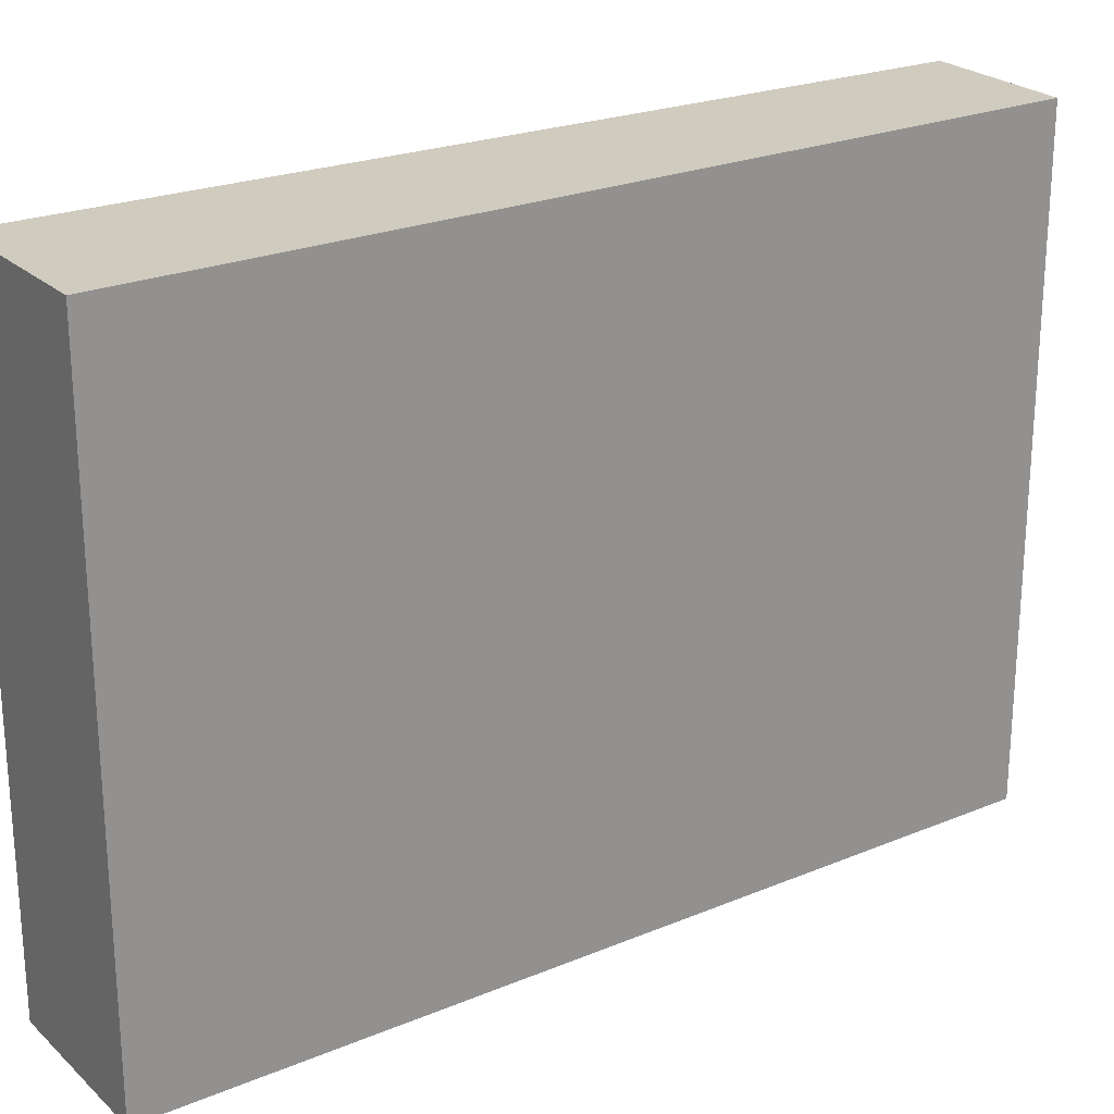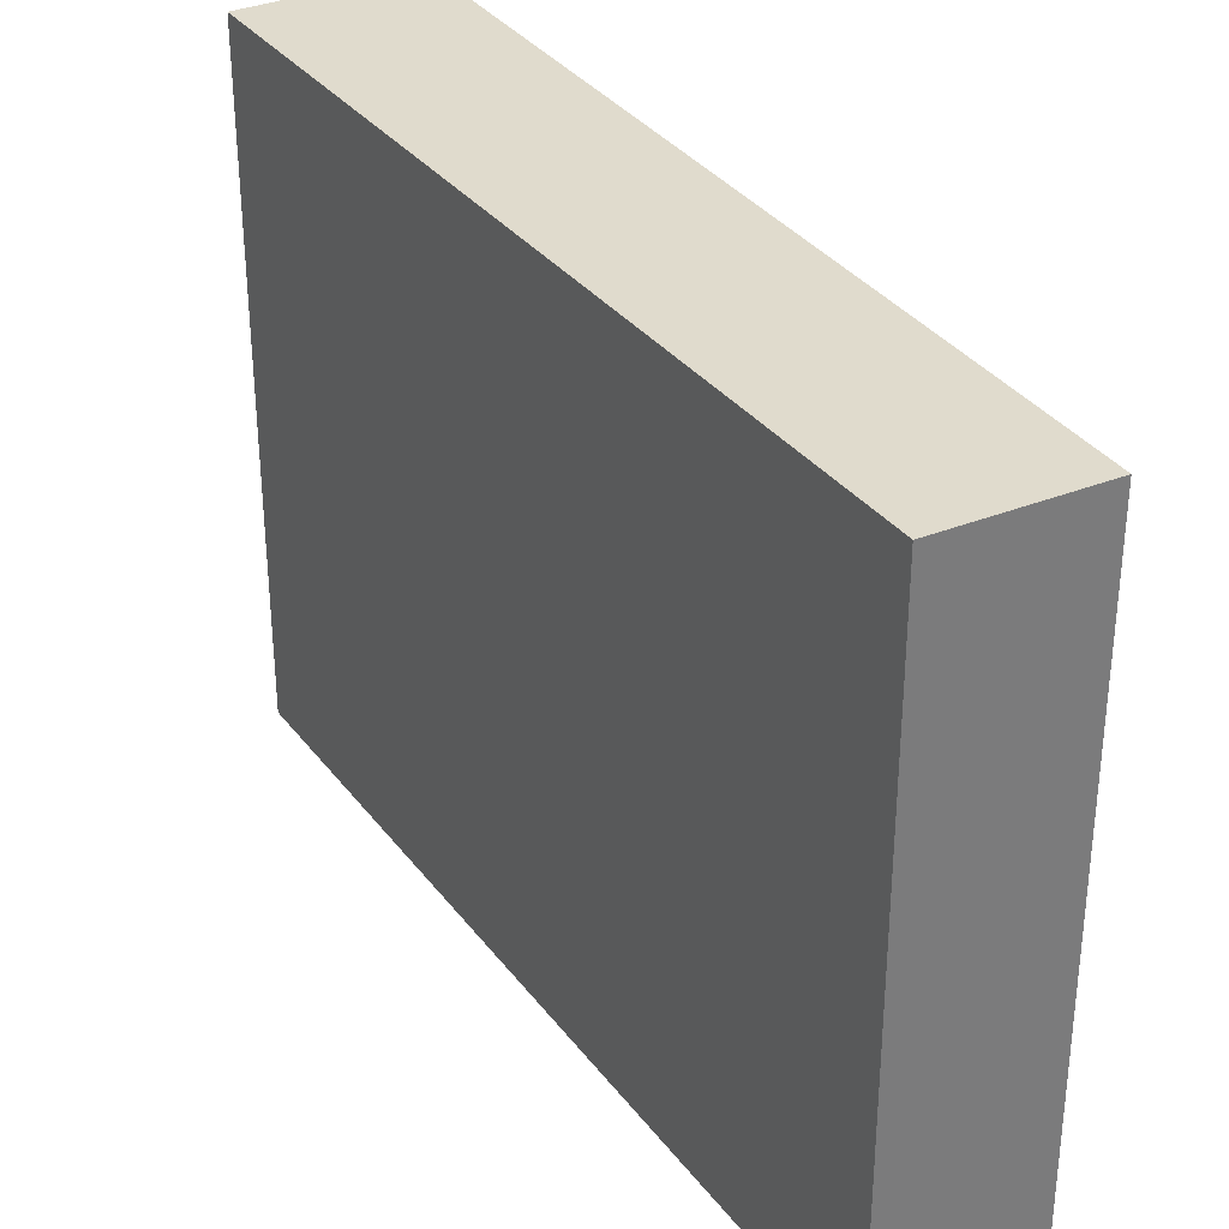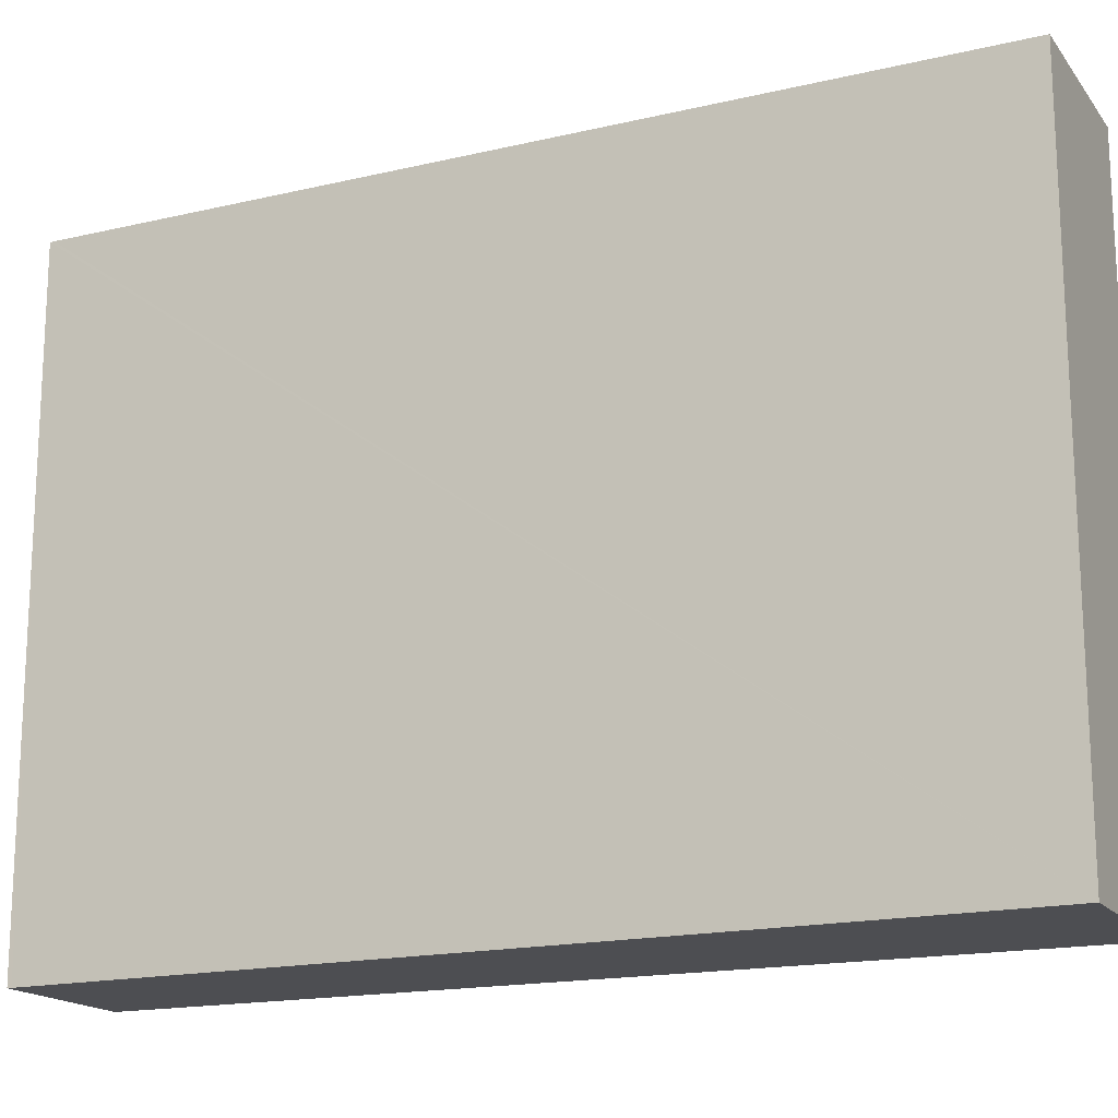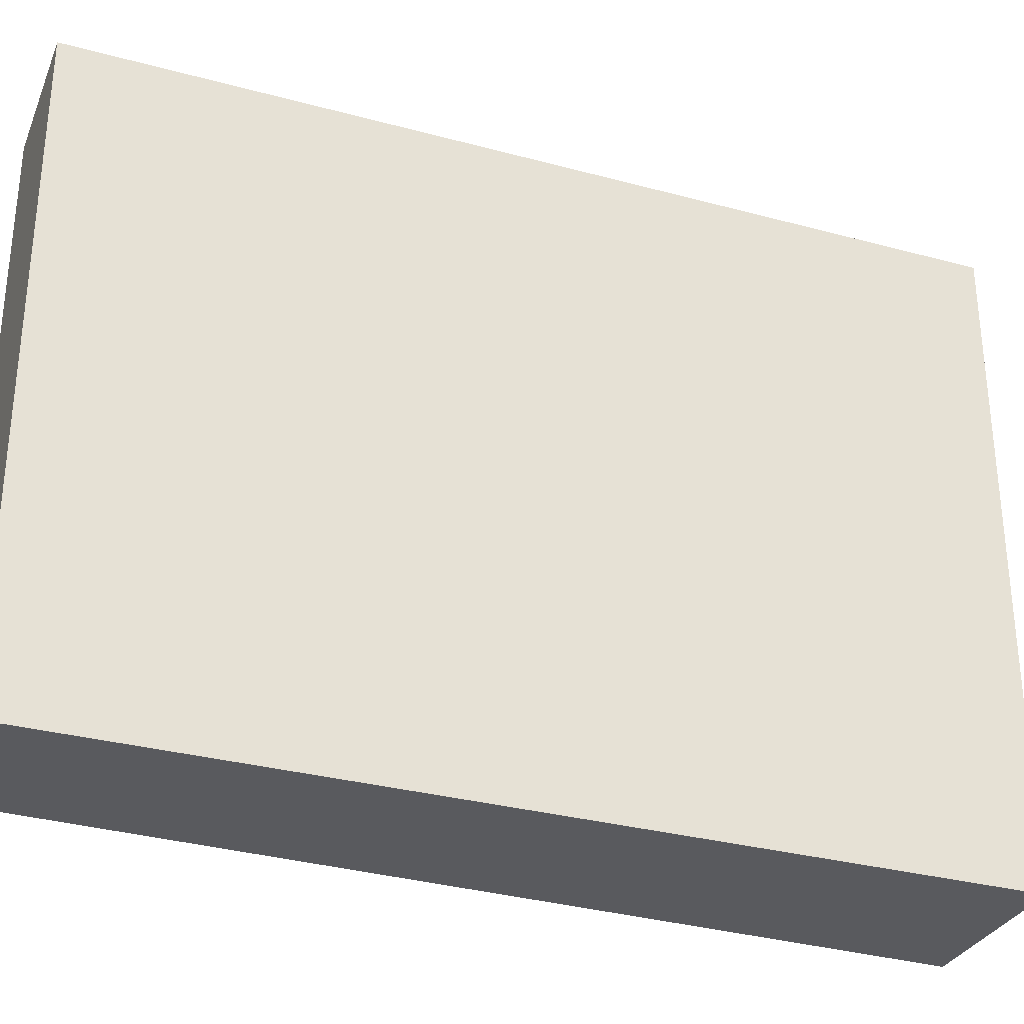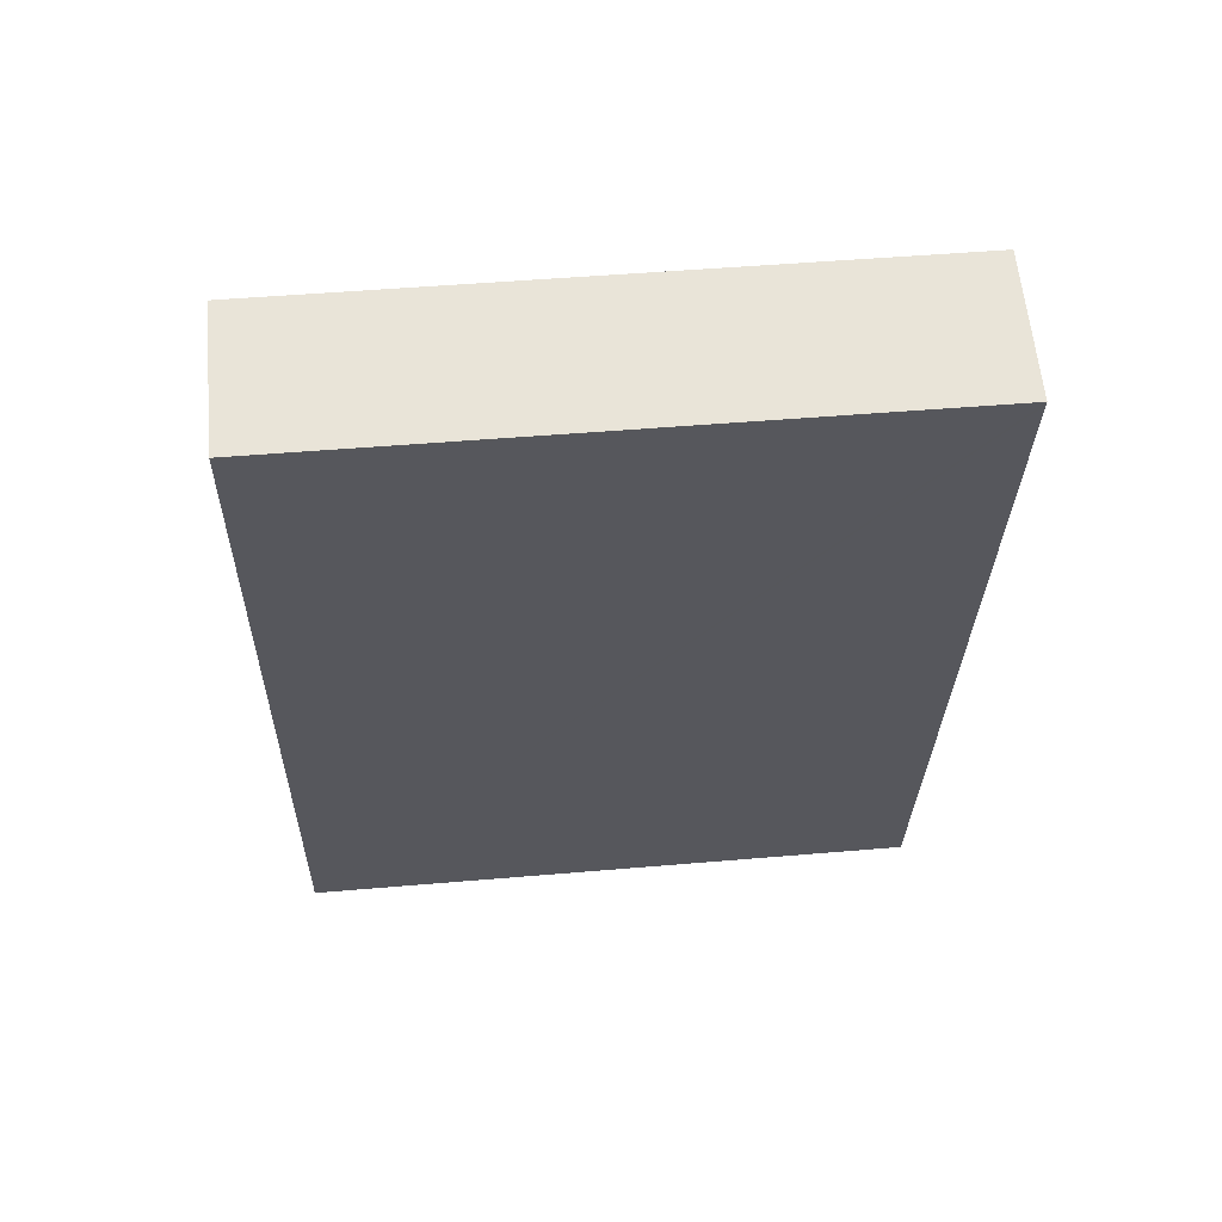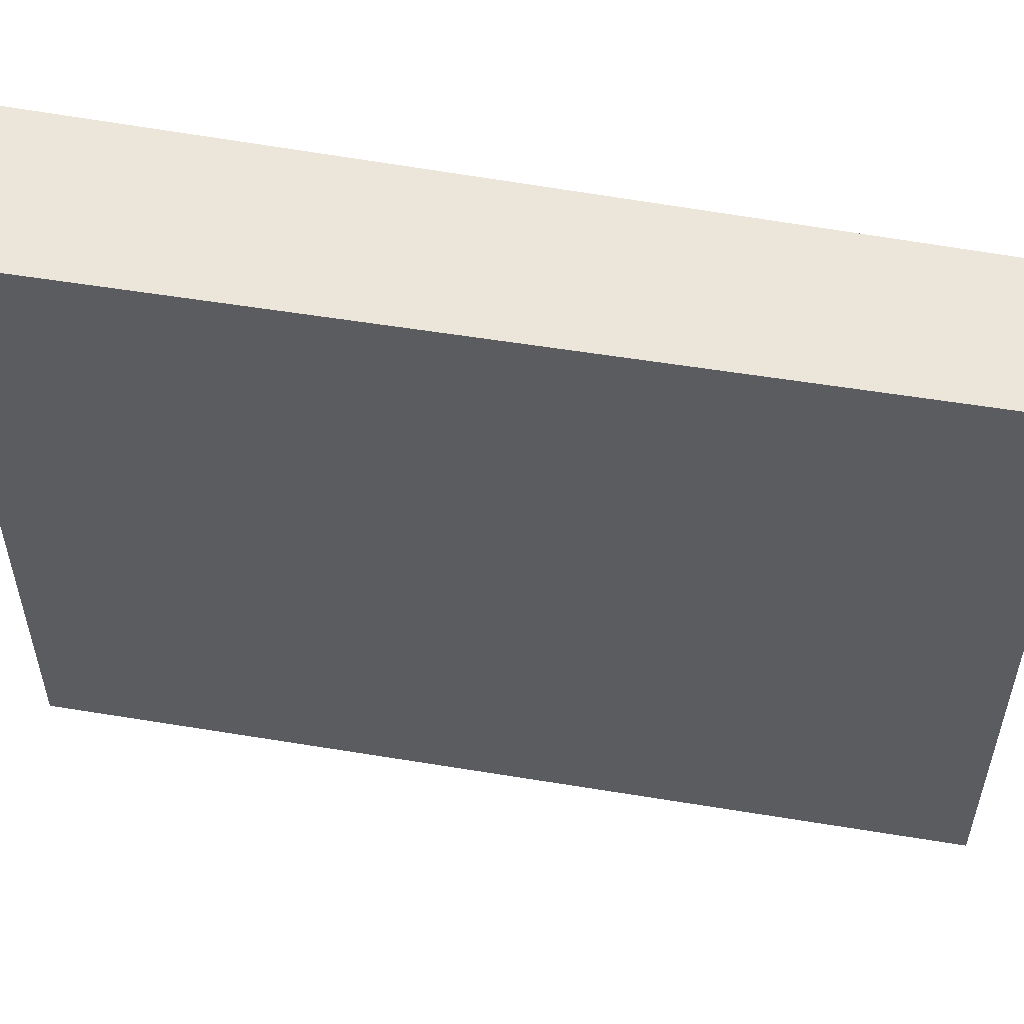
<metadata>
{"format":"obj","ext":"obj","renderer":"f3d","projection":"perspective","resolution":1024,"background":"white","views":[{"elev":23.7,"azim":-111.3,"up":"+Y"},{"elev":33.2,"azim":-17.5,"up":"+Y"},{"elev":-17.2,"azim":127.6,"up":"+Y"},{"elev":-31.6,"azim":81.2,"up":"+Y"},{"elev":49.4,"azim":84.6,"up":"+Z"},{"elev":54.2,"azim":-66.4,"up":"+Y"}]}
</metadata>
<code>
v  3.714 6.785 8.675
v  2.191 6.785 9.023
v  3.724 6.785 8.72
v  1.753 6.785 -0.401
v  0 6.785 4.155e-16
v  1.753 2.455e-17 -0.401
v  3.714 -5.312e-16 8.675
v  3.724 -5.339e-16 8.72
v  0 0 0
v  2.191 -5.525e-16 9.023
g defaultobject
f 1 2 3
f 2 1 4
f 2 4 5
f 1 6 4
f 6 1 3
f 6 3 7
f 7 3 8
f 6 5 4
f 5 6 9
f 9 2 5
f 2 9 10
f 10 3 2
f 3 10 8
f 7 9 6
f 9 7 8
f 9 8 10

</code>
